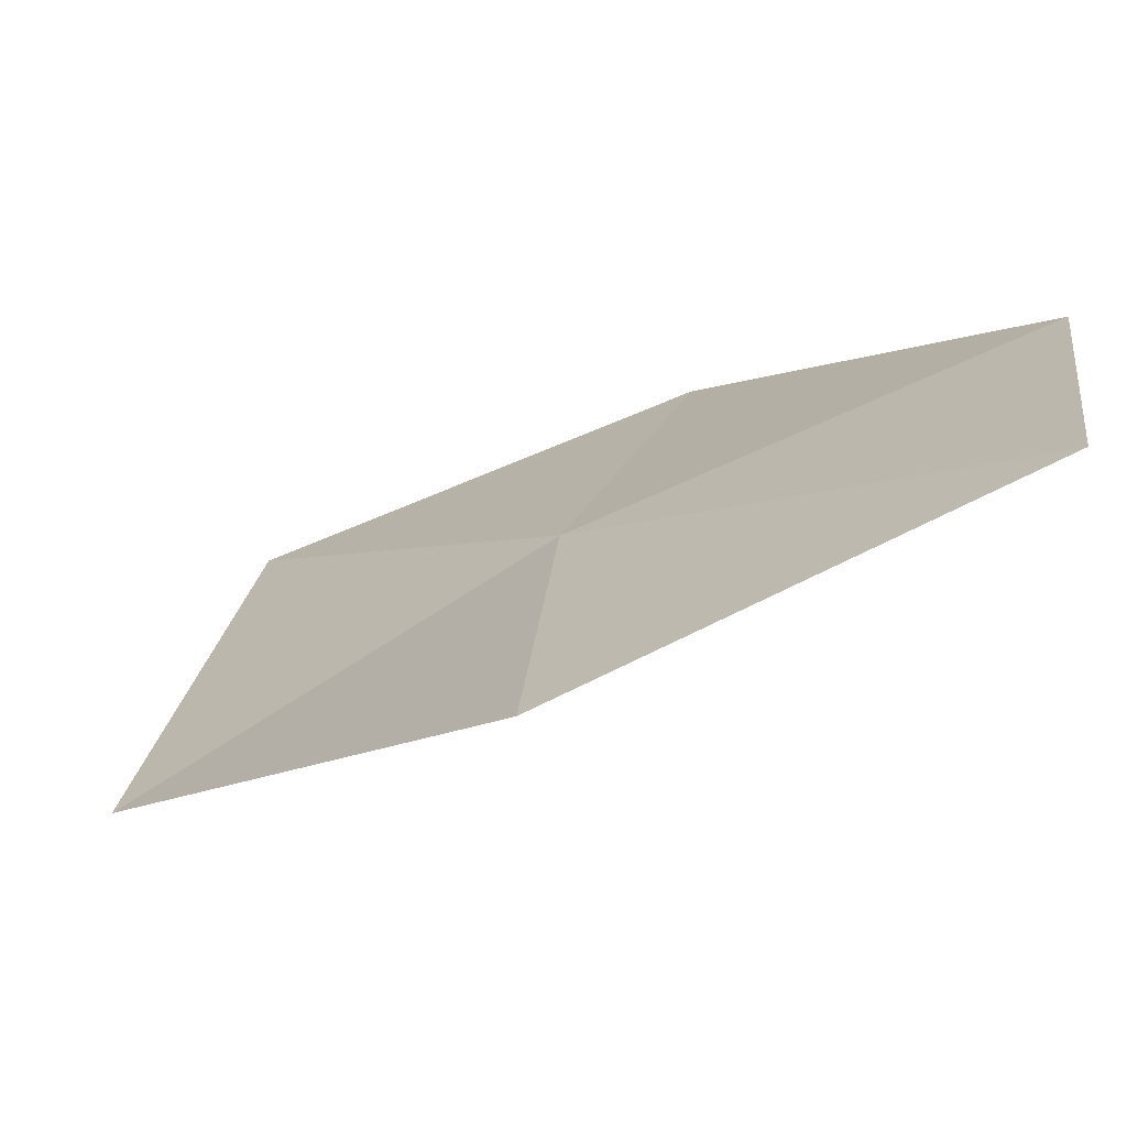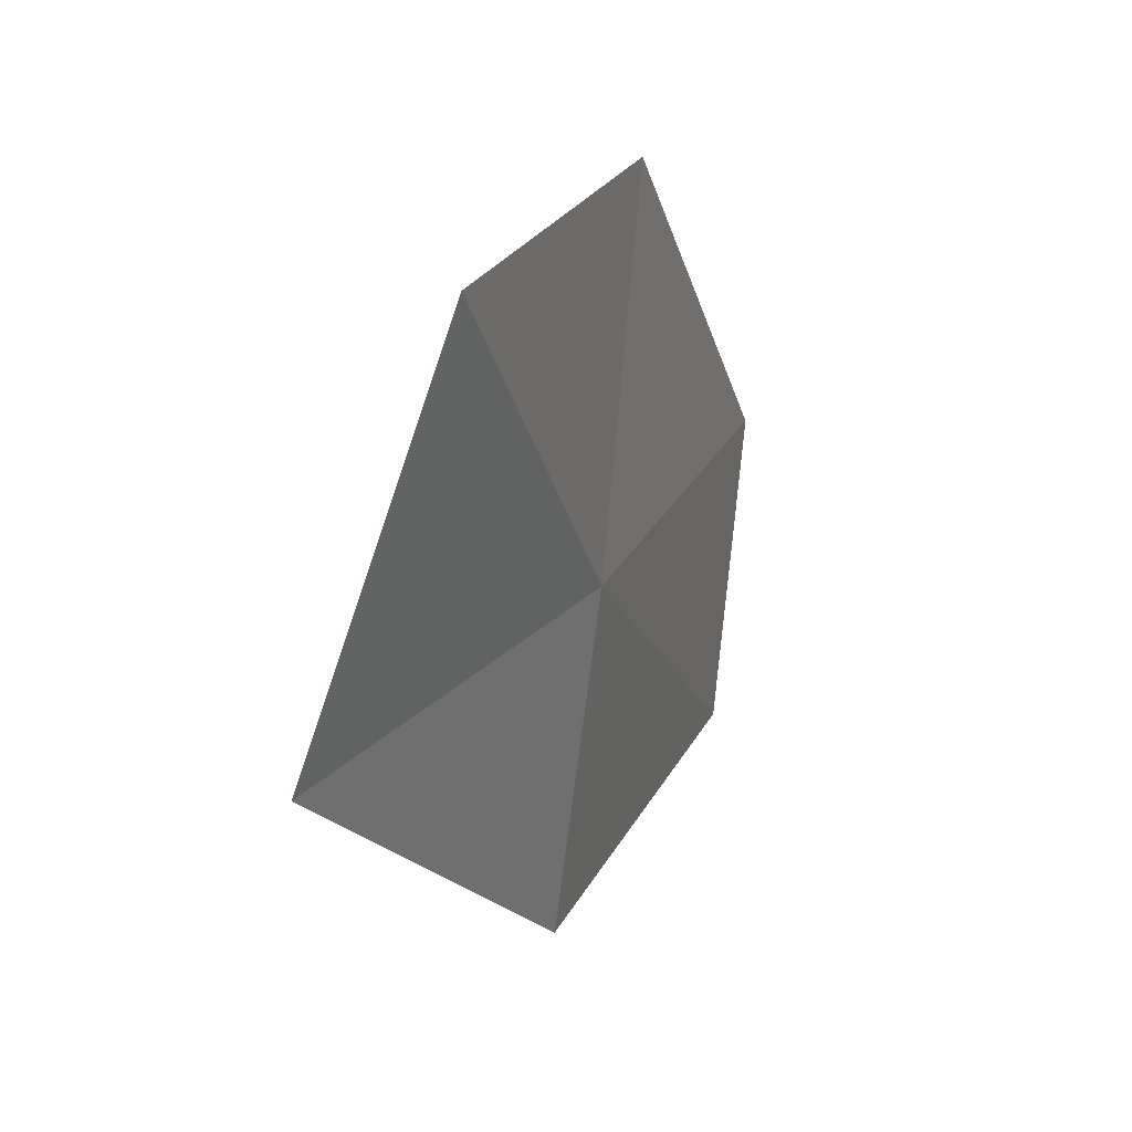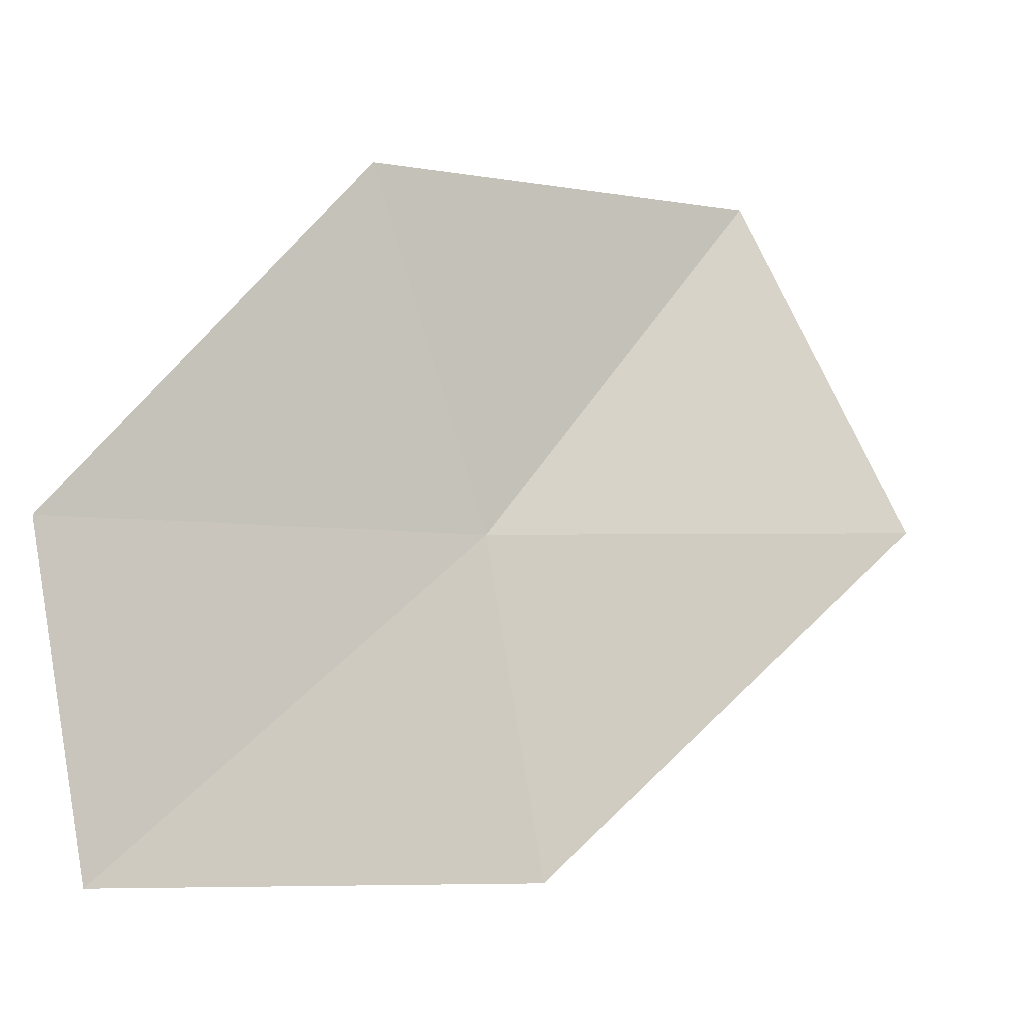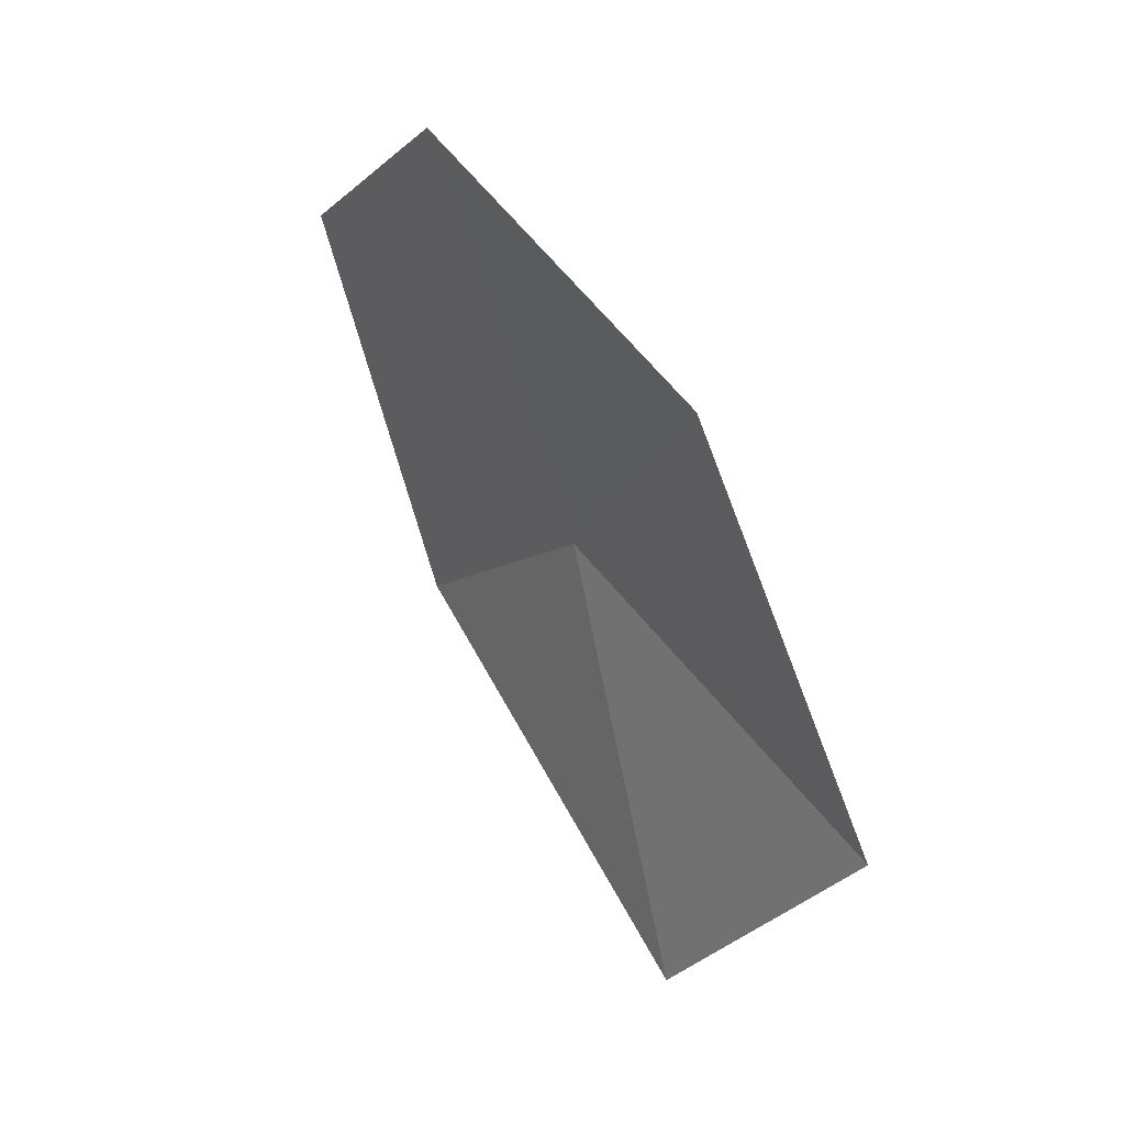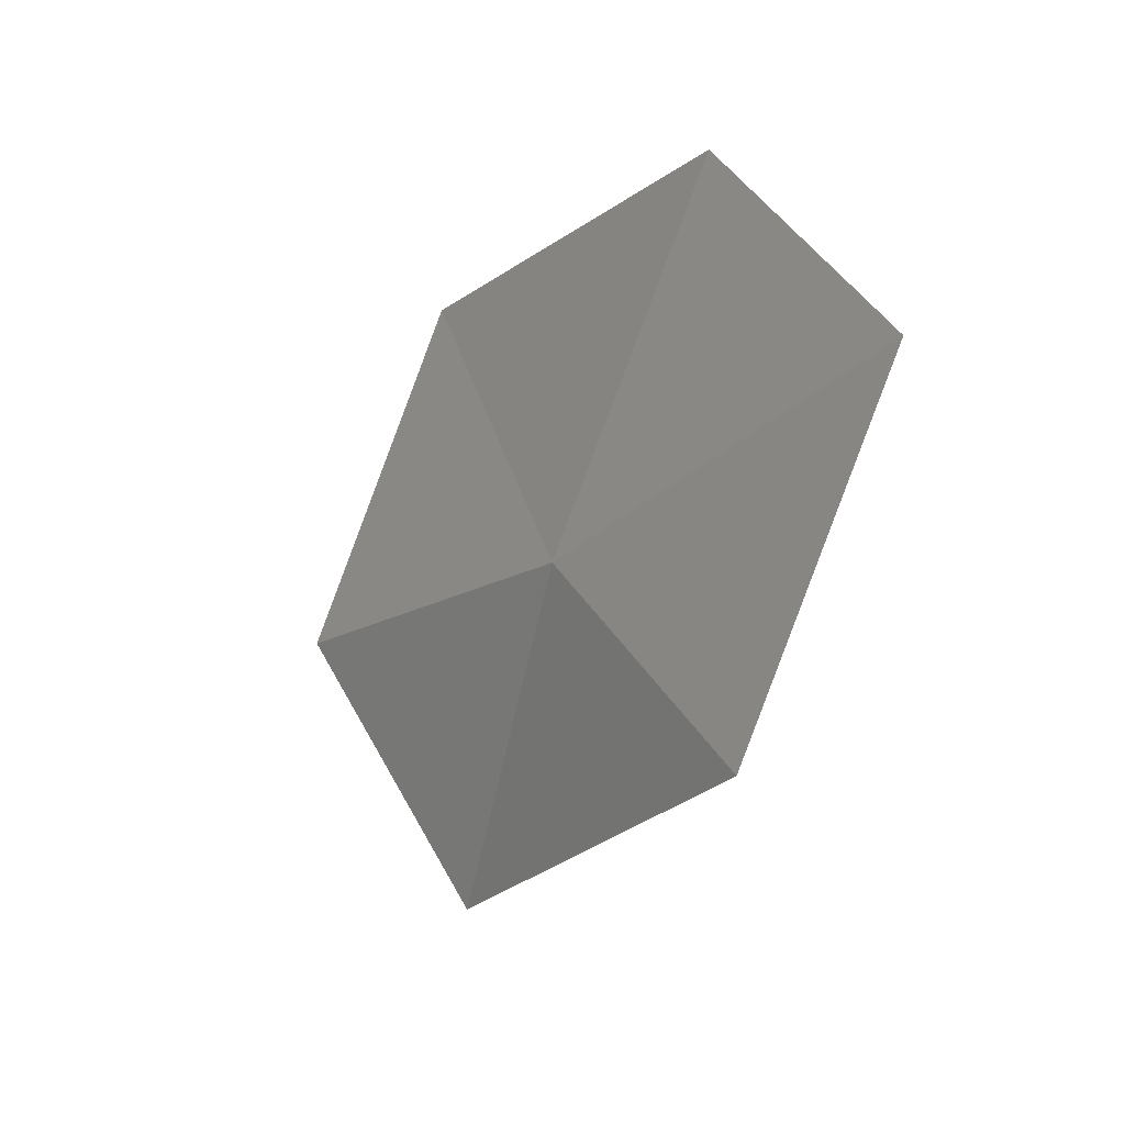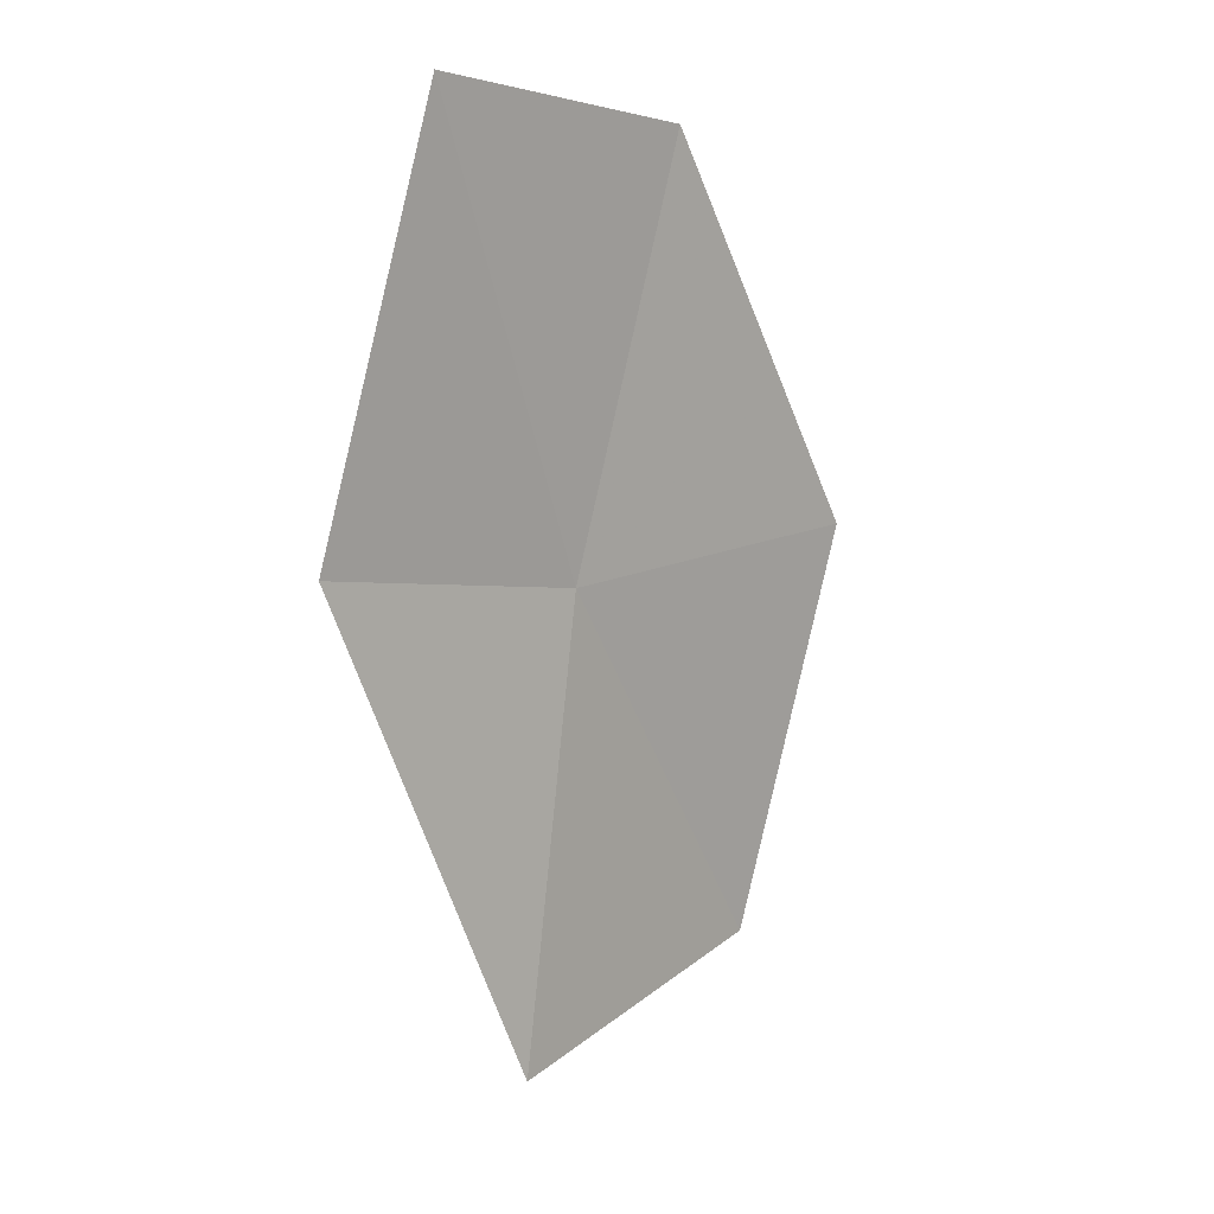
<metadata>
{"format":"obj","ext":"obj","renderer":"f3d","projection":"perspective","resolution":1024,"background":"white","views":[{"elev":-73.4,"azim":-44.7,"up":"+Y"},{"elev":25.0,"azim":-140.4,"up":"+Y"},{"elev":-9.1,"azim":76.3,"up":"+Y"},{"elev":1.1,"azim":151.9,"up":"+Z"},{"elev":34.5,"azim":-30.7,"up":"+Z"},{"elev":-13.4,"azim":43.8,"up":"+Z"}]}
</metadata>
<code>
v 12.67 11.25 44.56
v 13.49 9.456 46.59
v 12.71 9.487 44.27
v 13.53 11.13 46.87
v 12.15 11.42 42.04
v 12.97 13.08 45.22
v 12.06 13.24 42.95
f 1 3 2
f 1 2 4
f 1 5 3
f 1 4 6
f 1 7 5
f 1 6 7

</code>
